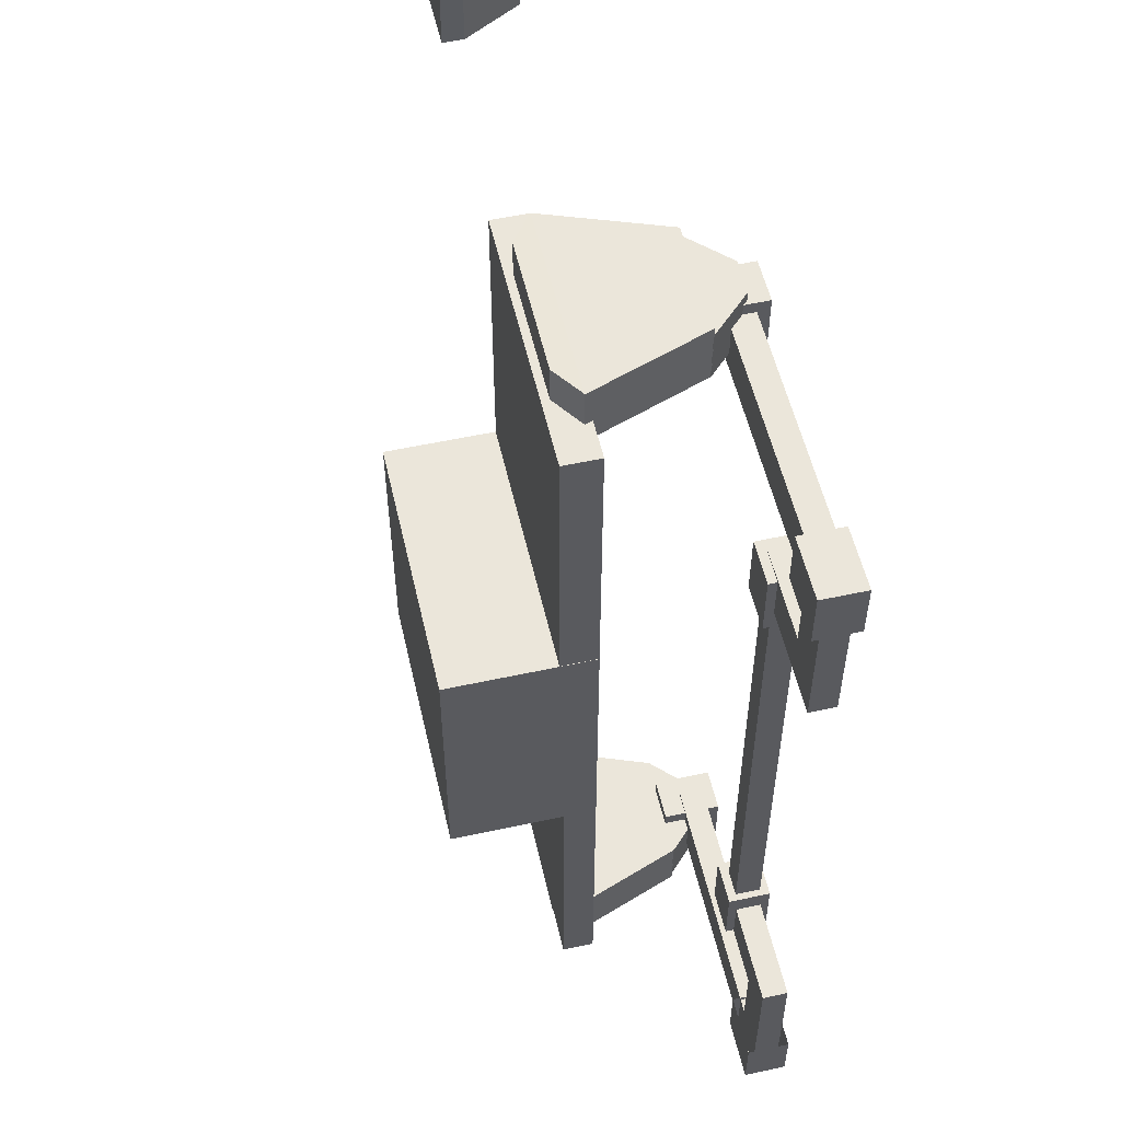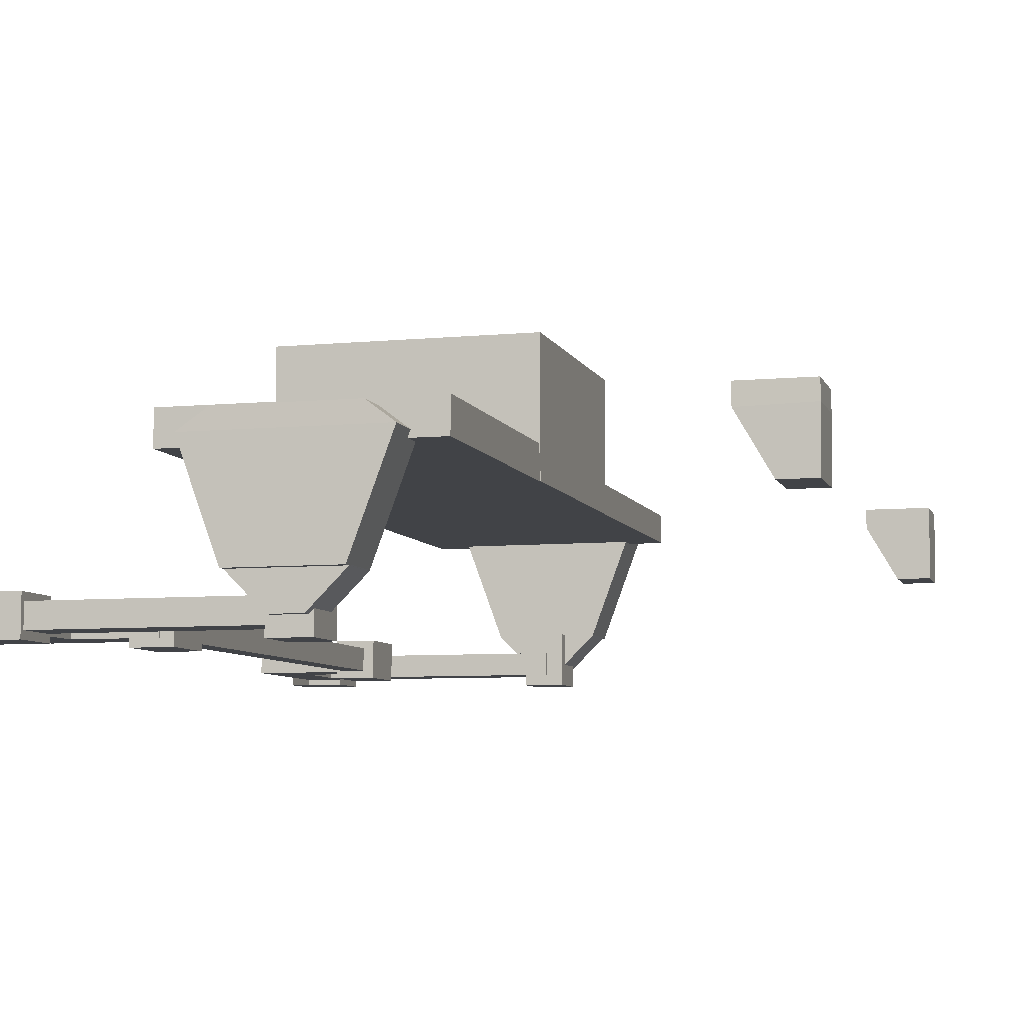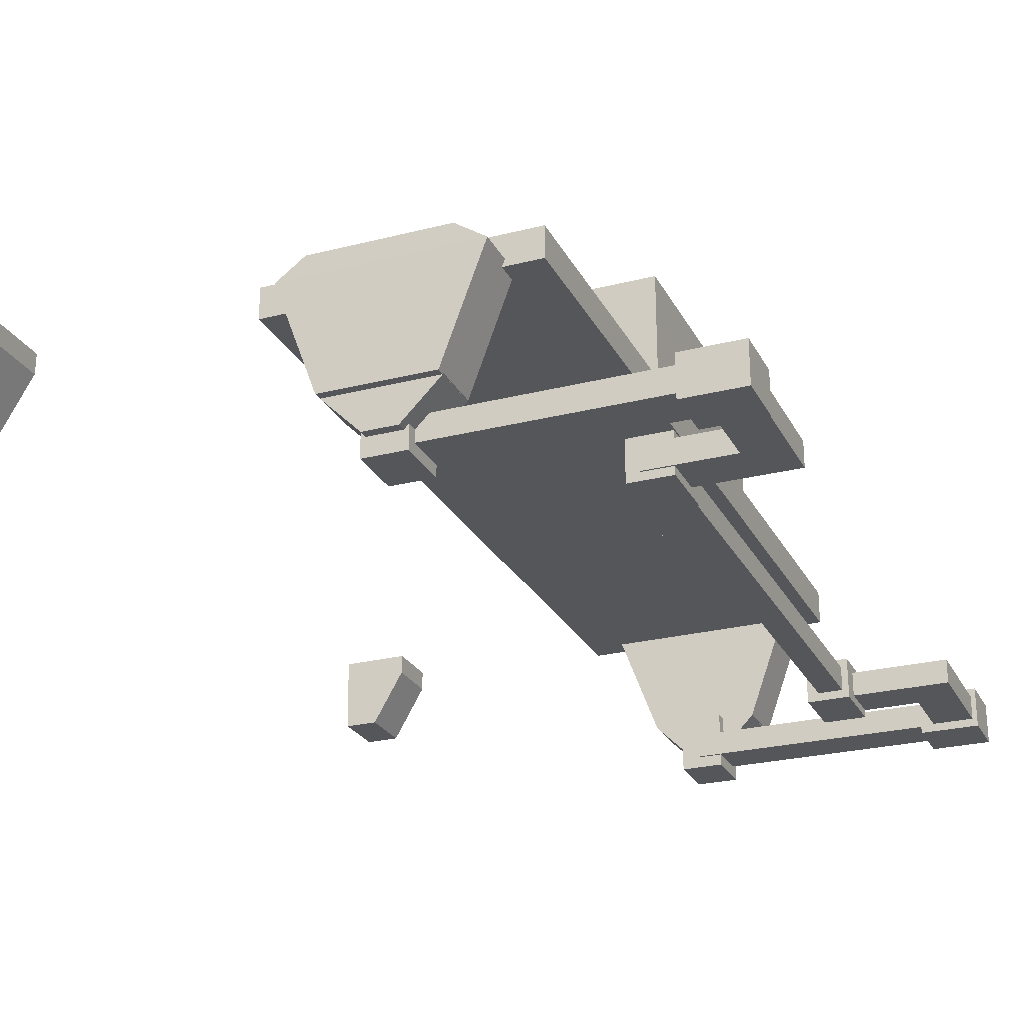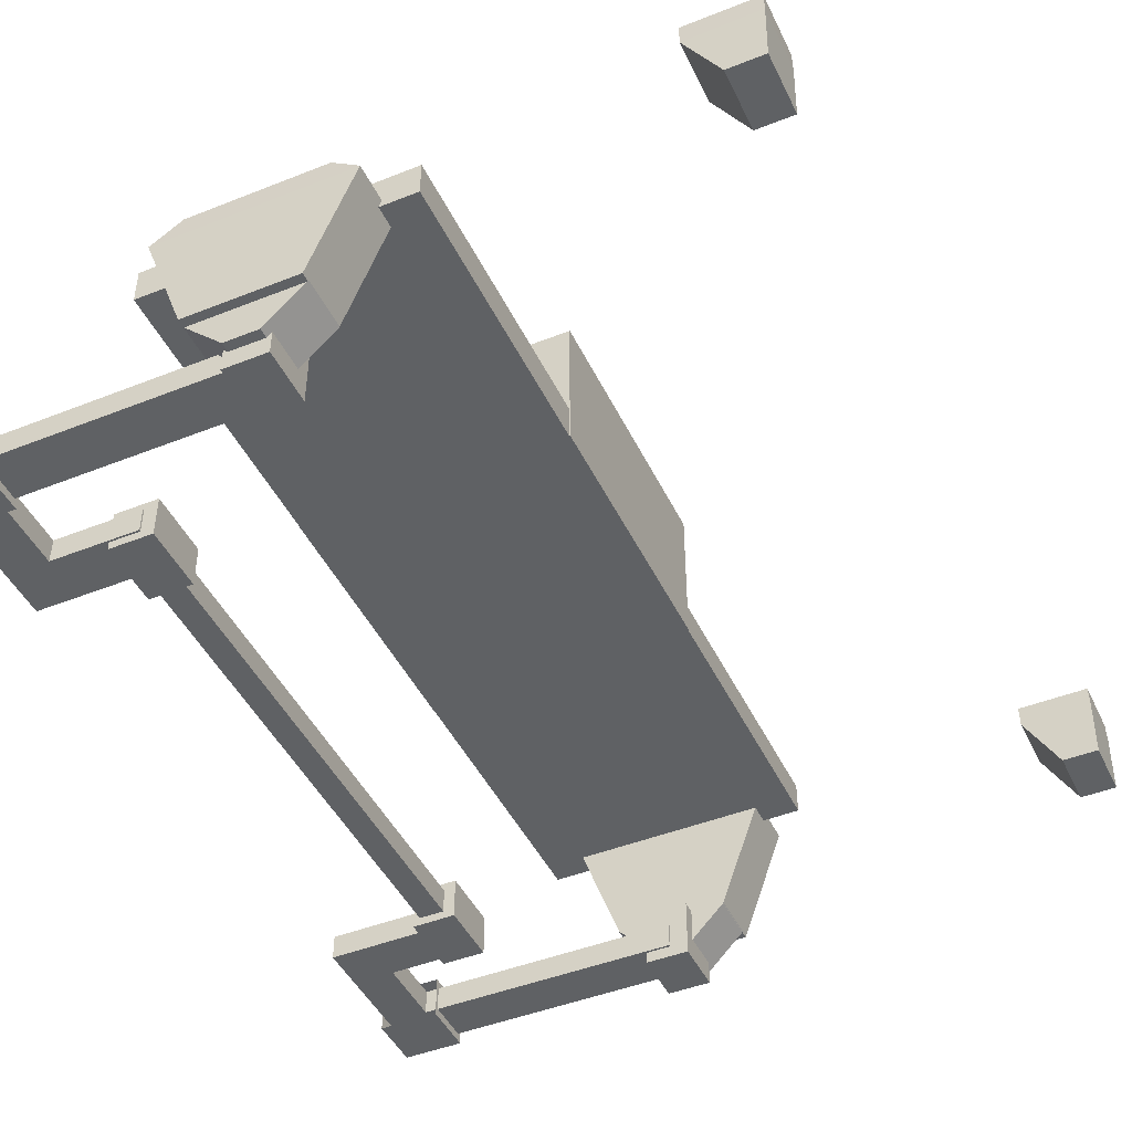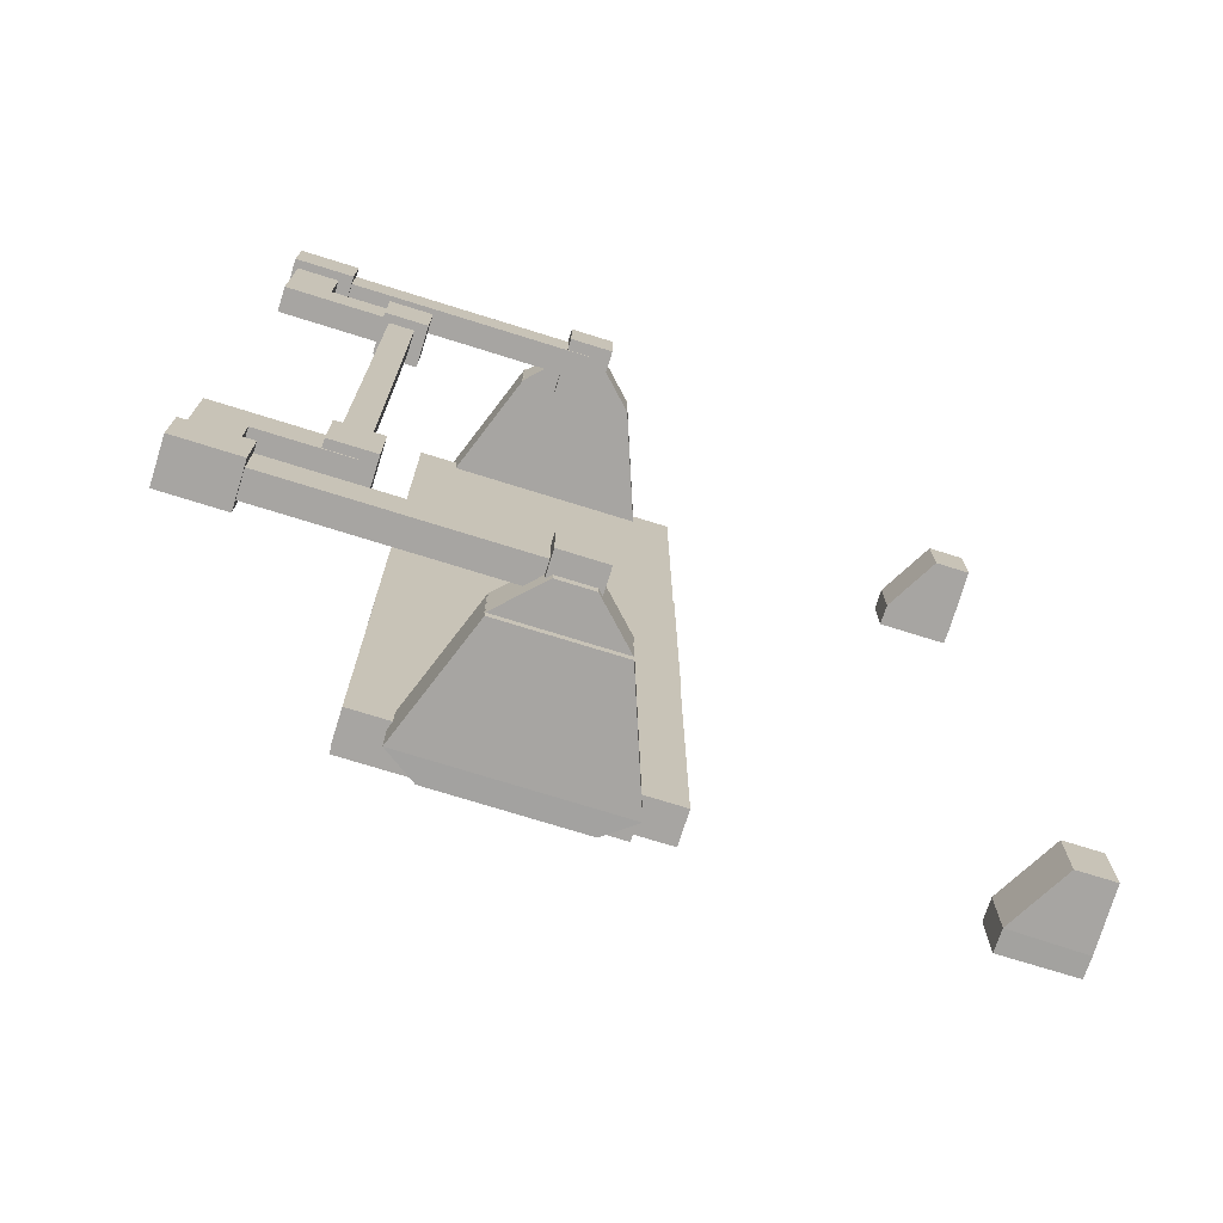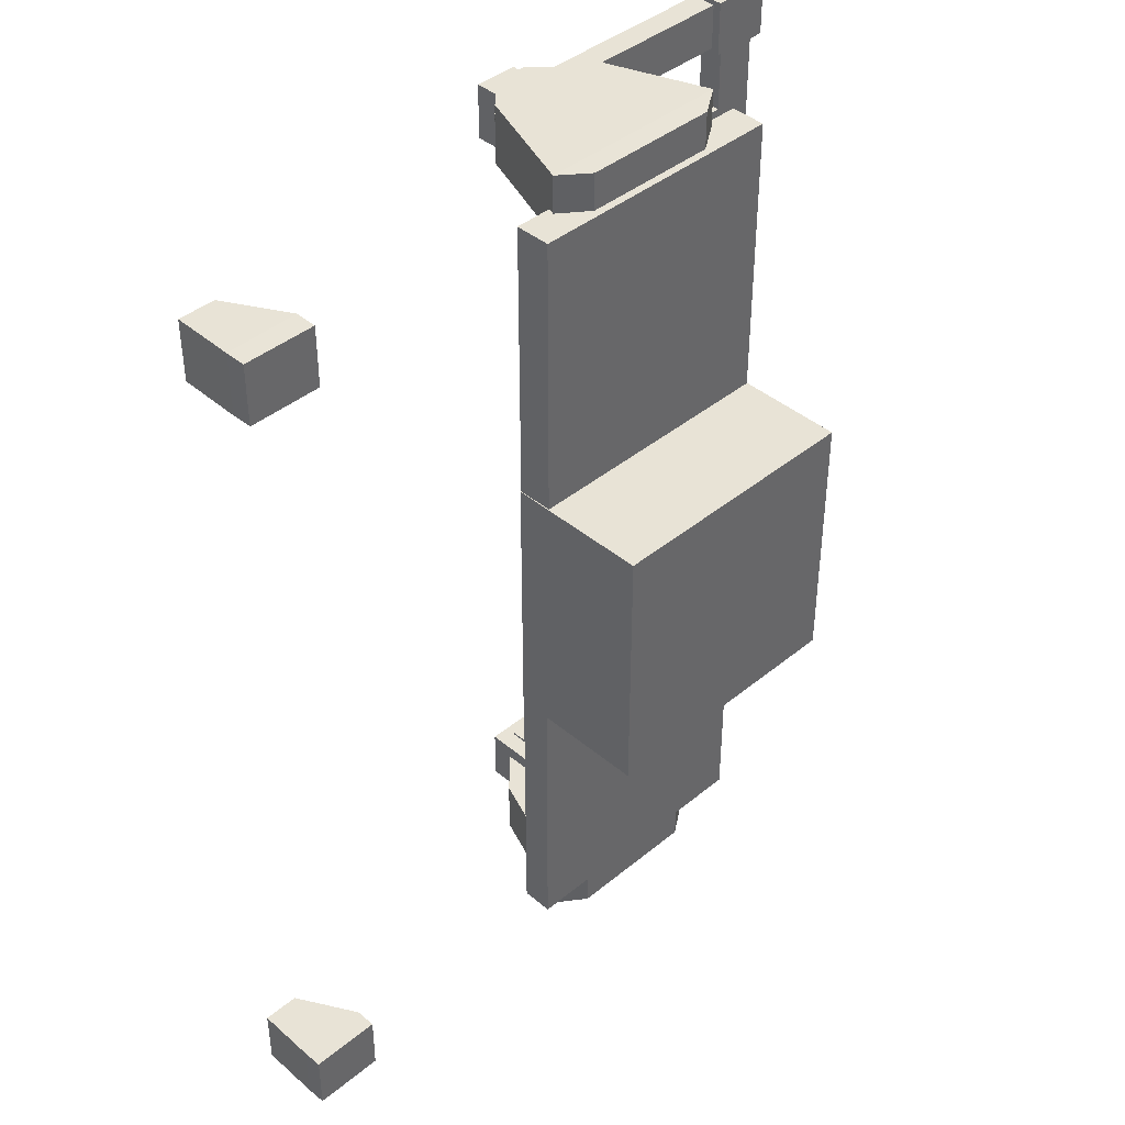
<metadata>
{"format":"obj","ext":"obj","renderer":"f3d","projection":"perspective","resolution":1024,"background":"white","views":[{"elev":54.8,"azim":-102.9,"up":"+Z"},{"elev":-7.0,"azim":15.5,"up":"+Y"},{"elev":-25.4,"azim":-157.7,"up":"+Y"},{"elev":-45.5,"azim":24.6,"up":"+Y"},{"elev":-73.9,"azim":-17.3,"up":"+Z"},{"elev":41.6,"azim":135.3,"up":"+Z"}]}
</metadata>
<code>
o primary_spring_selection_selection_selection
v -0.1495 -0.1078 0.5064
v -0.1495 -0.01406 0.5064
v -0.1495 -0.01406 1.421
v -0.1495 -0.1078 1.421
v -0.1495 -0.01406 -0.4081
v -0.1495 -0.01406 0.5064
v -0.1495 -0.1078 0.5064
v -0.1495 -0.1078 -0.4081
v -0.2432 -0.01406 0.5064
v -0.2432 -0.01406 -0.4081
v -0.2432 -0.1078 -0.4081
v -0.2432 -0.1078 0.5064
v -0.1495 -0.01406 0.5064
v -0.1495 -0.01406 -0.4081
v -0.1495 -0.1078 -0.4081
v -0.1495 -0.1078 0.5064
v -0.1057 0.01719 -0.6488
v -0.1057 0.01719 -0.4081
v -0.1057 -0.1391 -0.4081
v -0.1057 -0.1391 -0.6488
v -0.2682 0.01719 -0.4081
v -0.2682 0.01719 -0.6488
v -0.2682 -0.1391 -0.6488
v -0.2682 -0.1391 -0.4081
v -0.1557 -0.01406 -0.6557
v -0.1557 -0.01406 -0.4838
v -0.1557 -0.1078 -0.4838
v -0.1557 -0.1078 -0.6557
v -0.4807 -0.01406 -0.4838
v -0.4807 -0.01406 -0.6557
v -0.4807 -0.1078 -0.6557
v -0.4807 -0.1078 -0.4838
v -0.4807 -0.01406 -1.082
v -0.4807 -0.01406 -0.4838
v -0.4807 -0.1078 -0.4838
v -0.4807 -0.1078 -1.082
v -0.637 -0.01406 -0.4838
v -0.637 -0.01406 -1.082
v -0.637 -0.1078 -1.082
v -0.637 -0.1078 -0.4838
v 0.5084 -0.01406 -1.097
v 0.5084 -0.01406 -0.9256
v 0.5084 -0.1078 -0.9256
v 0.5084 -0.1078 -1.097
v 0.5755 0.06719 1.947
v 0.5755 0.06719 2.153
v 0.5755 -0.1516 2.153
v 0.5755 -0.1516 1.947
v 0.413 0.06719 2.153
v 0.413 0.06719 1.947
v 0.413 -0.1516 1.947
v 0.413 -0.1516 2.153
v 0.5755 0.06719 -1.14
v 0.5755 0.06719 -0.9342
v 0.5755 -0.1516 -0.9342
v 0.5755 -0.1516 -1.14
v 0.413 0.06719 -0.9342
v 0.413 0.06719 -1.14
v 0.413 -0.1516 -1.14
v 0.413 -0.1516 -0.9342
v 0.5084 -0.01406 1.938
v 0.5084 -0.01406 2.11
v 0.5084 -0.1078 2.11
v 0.5084 -0.1078 1.938
v -0.6557 0.01719 1.923
v -0.4307 0.01719 1.923
v -0.4307 -0.1391 1.923
v -0.6557 -0.1391 1.923
v -0.4807 -0.01406 1.497
v -0.4807 -0.01406 2.095
v -0.4807 -0.1078 2.095
v -0.4807 -0.1078 1.497
v -0.637 -0.01406 2.095
v -0.637 -0.01406 1.497
v -0.637 -0.1078 1.497
v -0.637 -0.1078 2.095
v -0.1557 -0.01406 1.497
v -0.1557 -0.01406 1.668
v -0.1557 -0.1078 1.668
v -0.1557 -0.1078 1.497
v -0.4807 -0.01406 1.668
v -0.4807 -0.01406 1.497
v -0.4807 -0.1078 1.497
v -0.4807 -0.1078 1.668
v -0.1057 0.01719 1.421
v -0.1057 0.01719 1.662
v -0.1057 -0.1391 1.662
v -0.1057 -0.1391 1.421
v -0.2682 0.01719 1.662
v -0.2682 0.01719 1.421
v -0.2682 -0.1391 1.421
v -0.2682 -0.1391 1.662
v -0.2432 -0.01406 1.421
v -0.2432 -0.01406 0.5064
v -0.2432 -0.1078 0.5064
v -0.2432 -0.1078 1.421
v -0.1495 -0.01406 1.421
v -0.1495 -0.01406 0.5064
v -0.1495 -0.1078 0.5064
v -0.1495 -0.1078 1.421
v -0.5666 -0.01406 2.11
v -0.5666 -0.01406 1.938
v -0.5666 -0.1078 1.938
v -0.5666 -0.1078 2.11
v 0.5084 -0.1078 1.938
v 0.5084 -0.1078 2.11
v 0.5084 -0.01406 1.938
v -0.6557 -0.1391 1.923
v -0.4307 -0.1391 1.923
v -0.4307 -0.1391 2.129
v -0.6557 -0.1391 2.129
v -0.5666 -0.01406 2.11
v 0.5084 -0.01406 2.11
v 0.5084 -0.01406 1.938
v -0.5666 -0.01406 1.938
v -0.5666 -0.1078 2.11
v 0.5084 -0.1078 2.11
v -0.4307 0.01719 1.923
v -0.4307 0.01719 2.129
v -0.4307 -0.1391 2.129
v -0.4307 -0.1391 1.923
v -0.6557 0.01719 2.129
v -0.6557 0.01719 1.923
v -0.6557 -0.1391 1.923
v -0.6557 -0.1391 2.129
v -0.5666 -0.1078 -0.9256
v -0.5666 -0.01406 -0.9256
v -0.5666 -0.01406 -1.097
v -0.5666 -0.1078 -1.097
v 0.5084 -0.1078 -1.097
v 0.5084 -0.1078 -0.9256
v 0.5084 -0.01406 -0.9256
v -0.4307 -0.1391 -1.116
v -0.4307 -0.1391 -0.9101
v -0.6557 -0.1391 -0.9101
v -0.6557 -0.1391 -1.116
v 0.5084 -0.01406 -0.9256
v 0.5084 -0.01406 -1.097
v -0.5666 -0.01406 -1.097
v -0.5666 -0.01406 -0.9256
v -0.5666 -0.1078 -1.097
v 0.5084 -0.1078 -1.097
v -0.4307 -0.1391 -1.116
v -0.4307 0.01719 -1.116
v -0.4307 0.01719 -0.9101
v -0.4307 -0.1391 -0.9101
v -0.6557 -0.1391 -0.9101
v -0.6557 0.01719 -0.9101
v -0.6557 0.01719 -1.116
v -0.6557 -0.1391 -1.116
v -0.004399 0.4672 -1.068
v -0.004399 0.5859 -1.068
v 0.992 0.5859 -1.068
v 0.992 0.4672 -1.068
v 0.9907 0.4672 0.9871
v 0.9907 0.4672 2.081
v -0.004399 0.4672 2.081
v -0.004399 0.4672 0.9871
v 0.992 0.4672 0.01879
v -0.004399 0.4672 0.01879
v 0.9943 0.4672 0.006394
v 0.9943 0.4672 1.006
v -0.005711 0.4672 1.006
v -0.005711 0.4672 0.006394
v -0.004399 0.6016 2.081
v -0.004399 0.6016 0.9871
v -0.004399 0.5859 0.01879
v -0.005711 1.001 1.006
v -0.005711 1.001 0.006394
v 0.9907 0.6016 0.9871
v 0.9907 0.6016 2.081
v 0.992 0.5859 0.01879
v 0.9943 1.002 0.006394
v 0.9943 1.002 1.006
v 0.1295 0.4945 2.222
v 0.1295 0.4945 1.999
v 0.2871 0.06327 1.999
v 0.2871 0.06327 2.222
v 0.8614 0.4945 1.999
v 0.8614 0.4945 2.222
v 0.7015 0.06327 2.222
v 0.7015 0.06327 1.999
v 0.2443 0.5734 2.22
v 0.7568 0.5734 2.22
v 0.7568 0.5734 1.999
v 0.2443 0.5734 1.999
v 0.2847 0.06599 2.189
v 0.2847 0.06599 1.999
v 0.4305 -0.07986 1.999
v 0.4305 -0.07986 2.189
v 0.7039 0.06599 1.999
v 0.7039 0.06599 2.189
v 0.558 -0.07986 2.189
v 0.558 -0.07986 1.999
v 0.2871 0.06326 -0.9858
v 0.1295 0.4945 -0.9858
v 0.1295 0.4945 -1.209
v 0.2871 0.06326 -1.209
v 0.7015 0.06326 -1.209
v 0.8614 0.4945 -1.209
v 0.8614 0.4945 -0.9858
v 0.7015 0.06326 -0.9858
v 0.7568 0.5734 -0.9858
v 0.7568 0.5734 -1.208
v 0.2443 0.5734 -1.208
v 0.2443 0.5734 -0.9858
v 0.4305 -0.07986 -0.9858
v 0.2847 0.06599 -0.9858
v 0.2847 0.06599 -1.177
v 0.4305 -0.07986 -1.177
v 0.558 -0.07986 -1.177
v 0.7039 0.06599 -1.177
v 0.7039 0.06599 -0.9858
v 0.558 -0.07986 -0.9858
v 1.895 0.4945 2.222
v 1.895 0.4945 1.999
v 2.021 0.2758 1.999
v 2.021 0.2758 2.222
v 2.158 0.5003 1.999
v 2.158 0.5003 2.222
v 2.155 0.2758 2.222
v 2.155 0.2758 1.999
v 1.894 0.5734 2.22
v 2.157 0.5734 2.22
v 2.157 0.5734 1.999
v 1.894 0.5734 1.999
v 2.021 0.2758 -0.9858
v 1.895 0.4945 -0.9858
v 1.895 0.4945 -1.209
v 2.021 0.2758 -1.209
v 2.155 0.2758 -1.209
v 2.158 0.5003 -1.209
v 2.158 0.5003 -0.9858
v 2.155 0.2758 -0.9858
v 2.157 0.5734 -0.9858
v 2.157 0.5734 -1.208
v 1.894 0.5734 -1.208
v 1.894 0.5734 -0.9858
f 1 2 3 4
f 5 6 7 8
f 9 10 11 12
f 9 13 14 10
f 11 15 16 12
f 10 14 15 11
f 13 9 12 16
f 17 18 19 20
f 21 22 23 24
f 21 18 17 22
f 23 20 19 24
f 22 17 20 23
f 18 21 24 19
f 25 26 27 28
f 29 30 31 32
f 29 26 25 30
f 31 28 27 32
f 30 25 28 31
f 26 29 32 27
f 33 34 35 36
f 37 38 39 40
f 37 34 33 38
f 39 36 35 40
f 38 33 36 39
f 34 37 40 35
f 41 42 43 44
f 45 46 47 48
f 49 50 51 52
f 51 48 47 52
f 50 45 48 51
f 46 49 52 47
f 53 54 55 56
f 57 58 59 60
f 57 54 53 58
f 59 56 55 60
f 58 53 56 59
f 54 57 60 55
f 61 62 63 64
f 65 66 67 68
f 69 70 71 72
f 73 74 75 76
f 73 70 69 74
f 75 72 71 76
f 74 69 72 75
f 70 73 76 71
f 77 78 79 80
f 81 82 83 84
f 81 78 77 82
f 83 80 79 84
f 82 77 80 83
f 78 81 84 79
f 85 86 87 88
f 89 90 91 92
f 89 86 85 90
f 91 88 87 92
f 90 85 88 91
f 86 89 92 87
f 93 94 95 96
f 93 97 98 94
f 95 99 100 96
f 94 98 99 95
f 97 93 96 100
f 50 49 46 45
f 101 102 103 104
f 103 105 106 104
f 102 107 105 103
f 108 109 110 111
f 112 113 114 115
f 113 112 116 117
f 118 119 120 121
f 122 123 124 125
f 122 119 118 123
f 119 122 125 120
f 126 127 128 129
f 130 131 126 129
f 131 132 127 126
f 133 134 135 136
f 137 138 139 140
f 141 139 138 142
f 143 144 145 146
f 147 148 149 150
f 145 144 149 148
f 150 149 144 143
f 151 152 153 154
f 155 156 157 158
f 154 159 160 151
f 161 162 163 164
f 157 165 166 158
f 160 167 152 151
f 163 168 169 164
f 155 170 171 156
f 171 170 166 165
f 154 153 172 159
f 172 153 152 167
f 159 172 167 160
f 161 173 174 162
f 174 173 169 168
f 162 174 168 163
f 164 169 173 161
f 171 165 157 156
f 175 176 177 178
f 179 180 181 182
f 183 184 185 186
f 180 179 185 184
f 183 186 176 175
f 181 180 175 178
f 180 184 183 175
f 177 176 179 182
f 176 186 185 179
f 187 188 189 190
f 191 192 193 194
f 187 190 193 192
f 182 181 178 177
f 189 188 191 194
f 190 189 194 193
f 195 196 197 198
f 199 200 201 202
f 203 204 205 206
f 203 201 200 204
f 196 206 205 197
f 197 200 199 198
f 205 204 200 197
f 201 196 195 202
f 203 206 196 201
f 207 208 209 210
f 211 212 213 214
f 211 210 209 212
f 198 199 202 195
f 213 208 207 214
f 214 207 210 211
f 215 216 217 218
f 219 220 221 222
f 223 224 225 226
f 220 219 225 224
f 223 226 216 215
f 221 220 215 218
f 220 224 223 215
f 217 216 219 222
f 216 226 225 219
f 218 217 222 221
f 227 228 229 230
f 231 232 233 234
f 235 236 237 238
f 235 233 232 236
f 228 238 237 229
f 229 232 231 230
f 237 236 232 229
f 233 228 227 234
f 235 238 228 233
f 234 227 230 231

</code>
